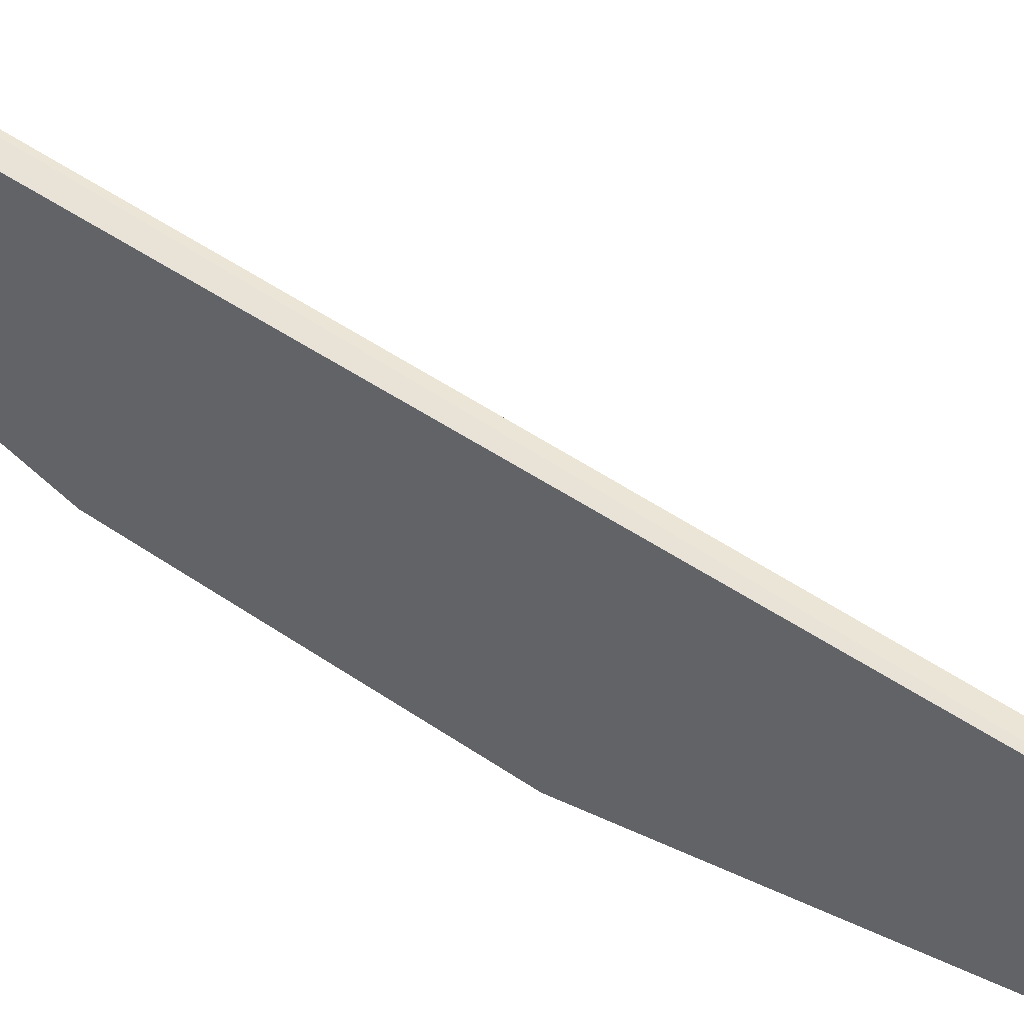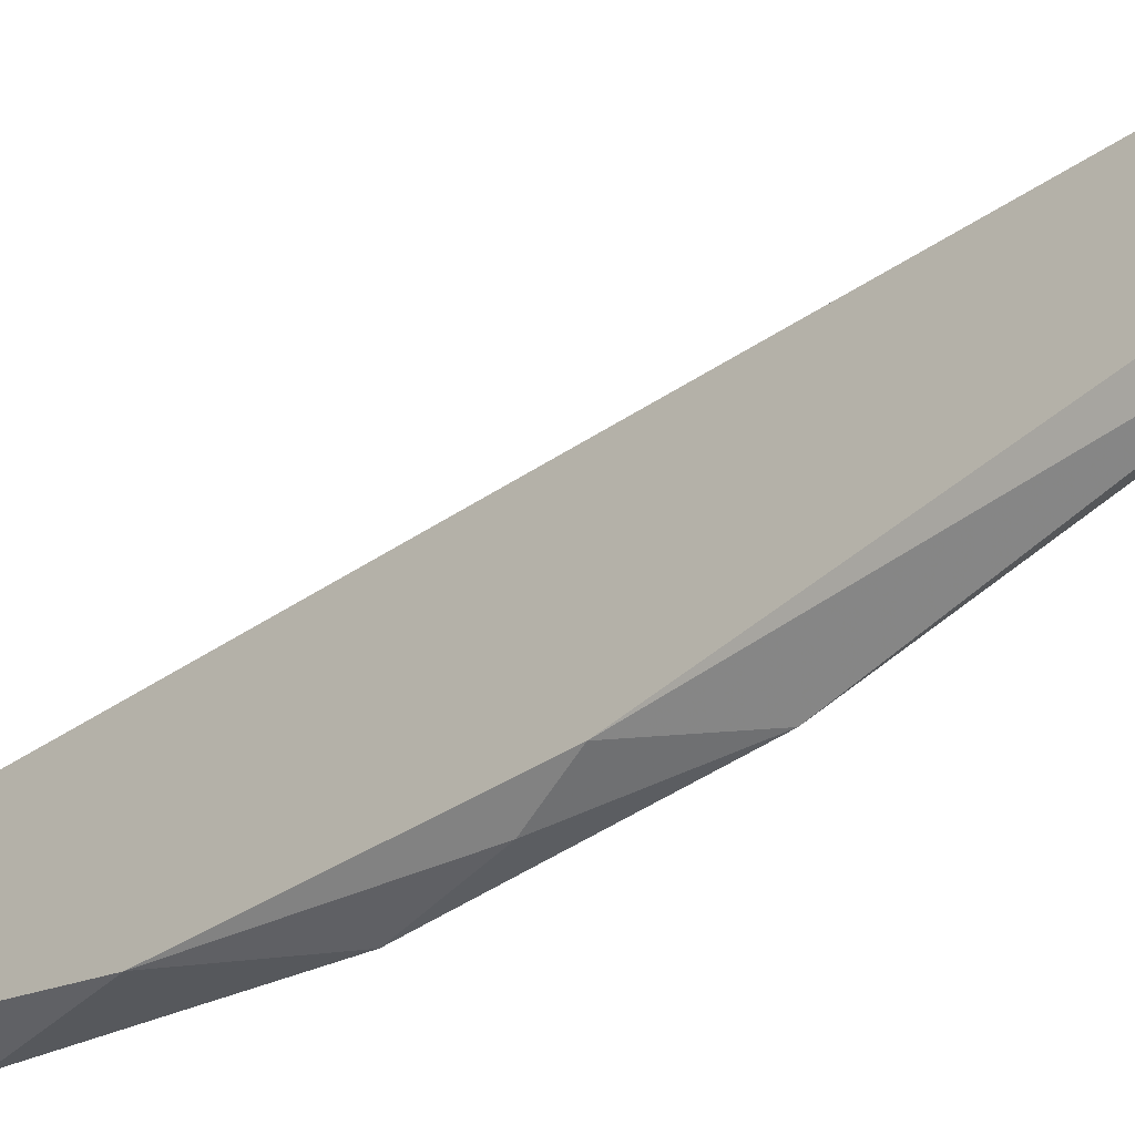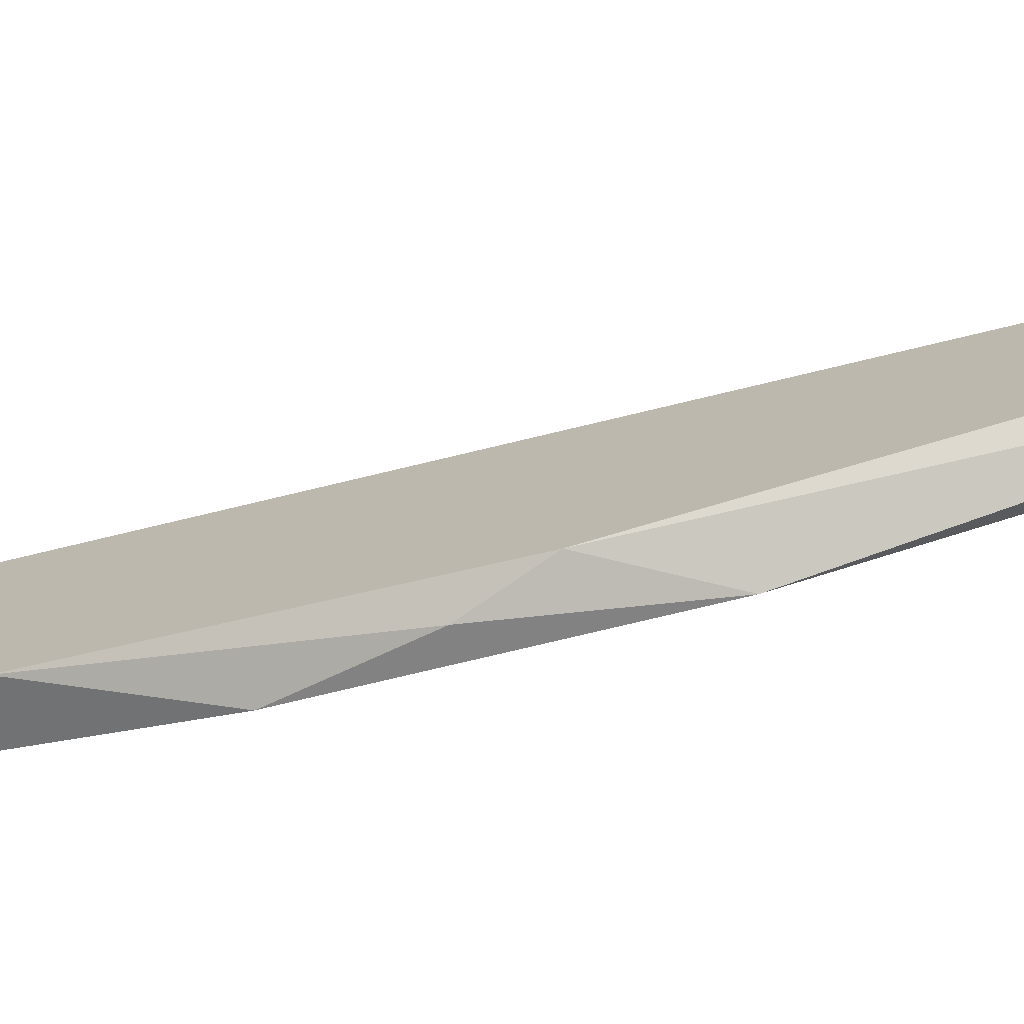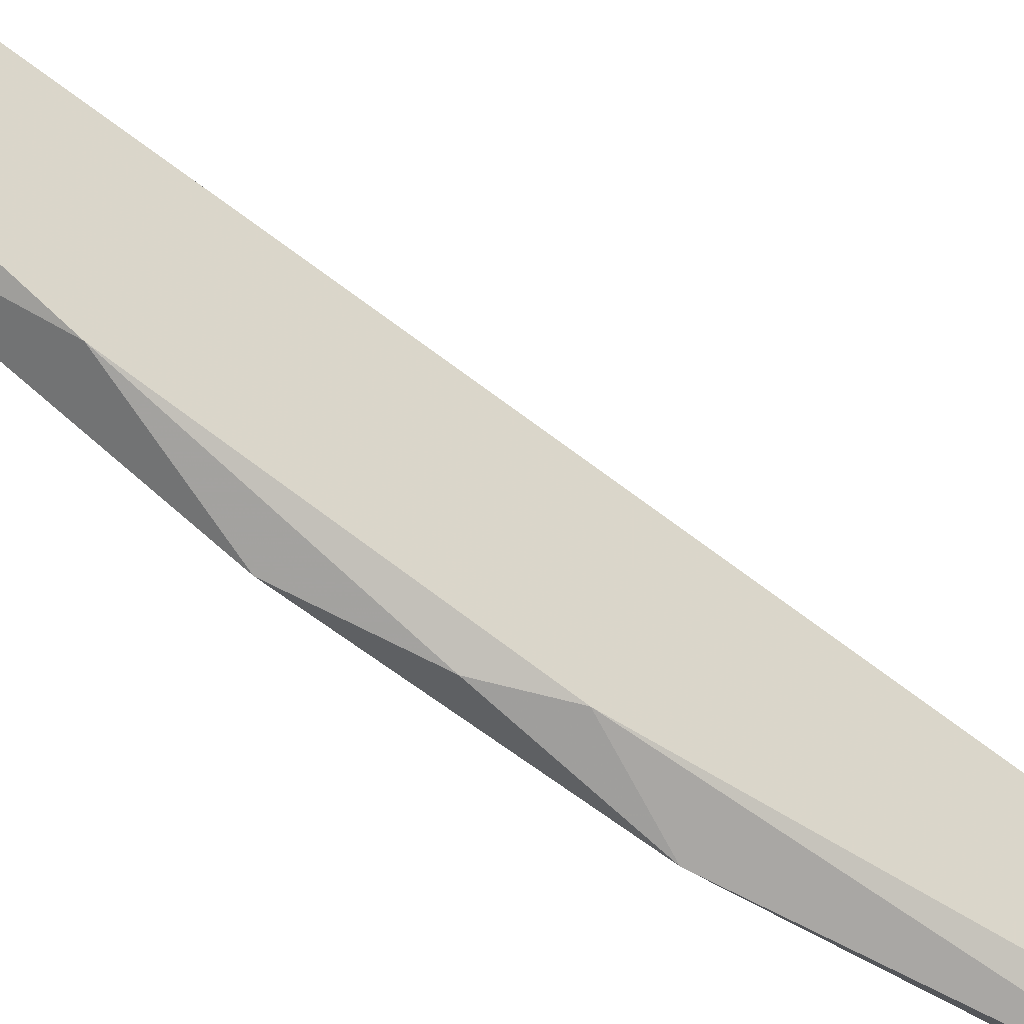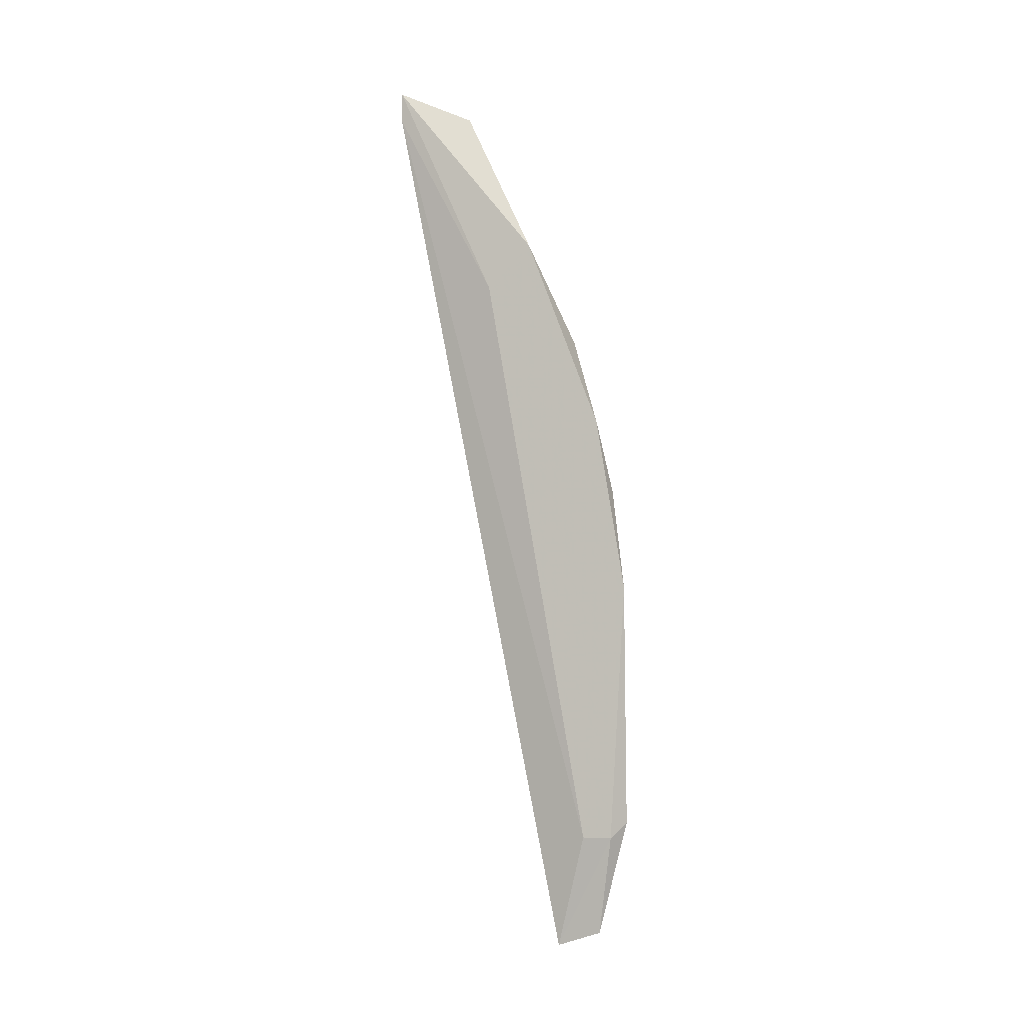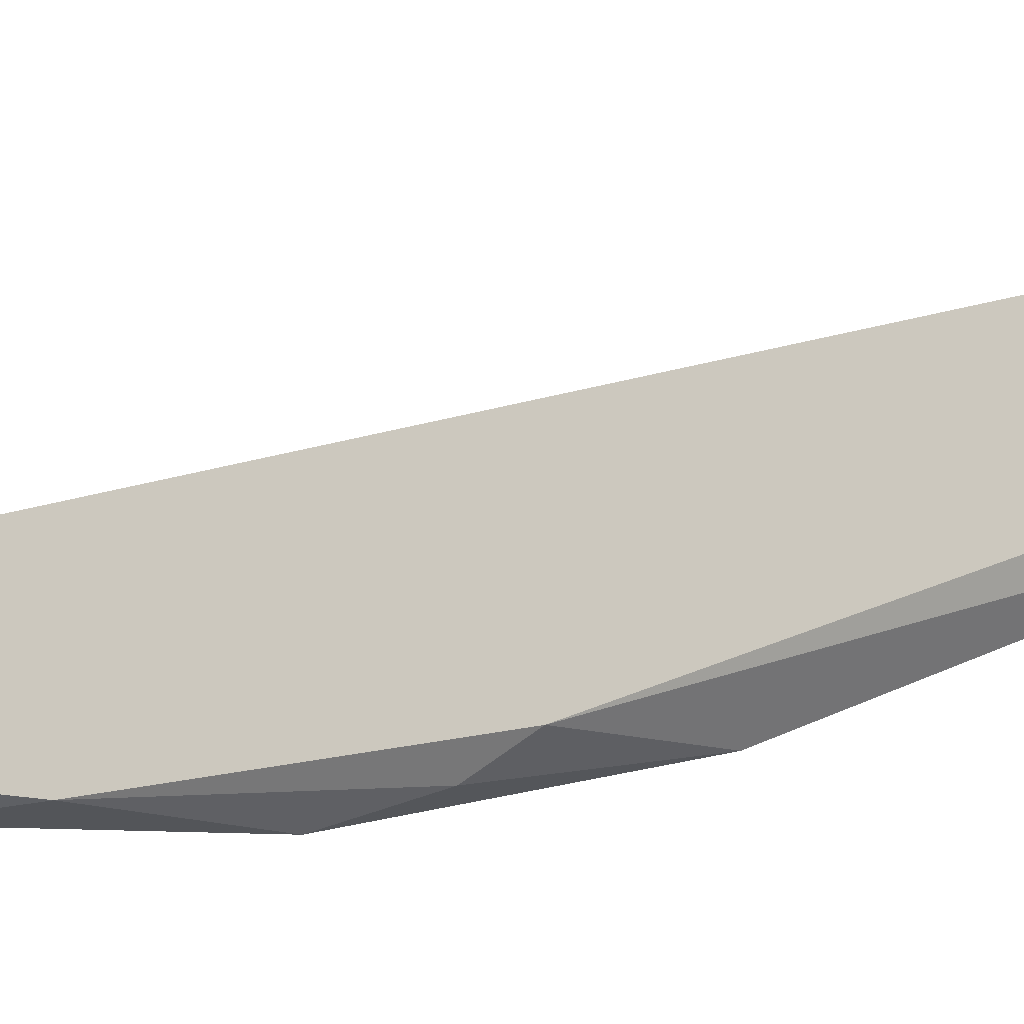
<metadata>
{"format":"obj","ext":"obj","renderer":"f3d","projection":"perspective","resolution":1024,"background":"white","views":[{"elev":37.9,"azim":-57.3,"up":"+Z"},{"elev":-49.3,"azim":-46.6,"up":"+Z"},{"elev":-73.3,"azim":-73.3,"up":"+Z"},{"elev":-53.9,"azim":-125.3,"up":"+Z"},{"elev":-1.6,"azim":103.1,"up":"+Y"},{"elev":-38.2,"azim":-58.6,"up":"+Z"}]}
</metadata>
<code>
v -0.005774 0.03549 -0.0258
v -0.005774 0.003805 -0.0402
v -0.005774 -0.02214 -0.03876
v -0.005774 -0.02214 -0.03588
v -0.005774 0.02108 -0.03732
v -0.005774 0.03981 -0.03012
v -0.007215 -0.03221 -0.03732
v -0.007215 0.05421 -0.01571
v -0.007215 0.01387 -0.03876
v -0.007215 -0.02069 -0.0402
v -0.007215 0.0571 -0.01571
v -0.007215 -0.03366 -0.033
v -0.008656 -0.02502 -0.03877
v -0.008656 0.009562 -0.03877
v -0.008656 0.05421 -0.02292
v -0.008656 0.02971 -0.03444
v -0.008656 0.0571 -0.01571
v -0.008656 -0.03366 -0.033
f 10 3 7
f 13 17 16
f 17 13 18
f 6 11 1
f 3 6 1
f 6 3 2
f 17 11 15
f 11 6 15
f 6 16 15
f 16 17 15
f 12 3 4
f 3 1 4
f 16 9 14
f 13 16 14
f 9 2 14
f 11 17 8
f 17 18 8
f 18 12 8
f 1 11 8
f 12 4 8
f 4 1 8
f 9 16 5
f 16 6 5
f 2 9 5
f 6 2 5
f 2 3 10
f 13 14 10
f 14 2 10
f 3 12 7
f 12 18 7
f 18 13 7
f 13 10 7

</code>
